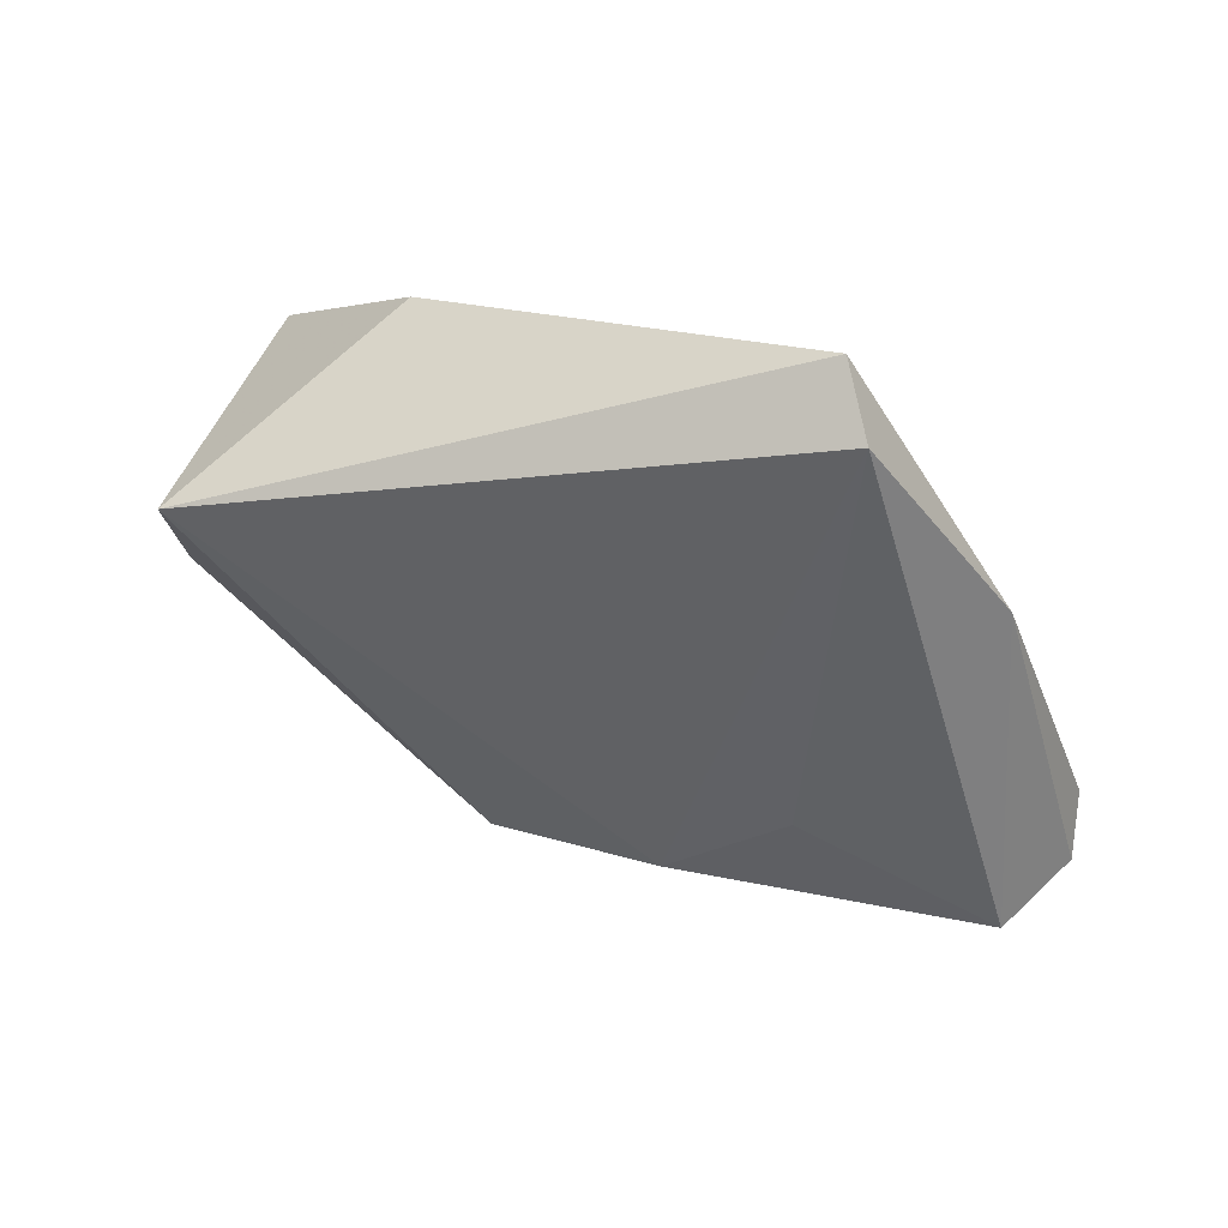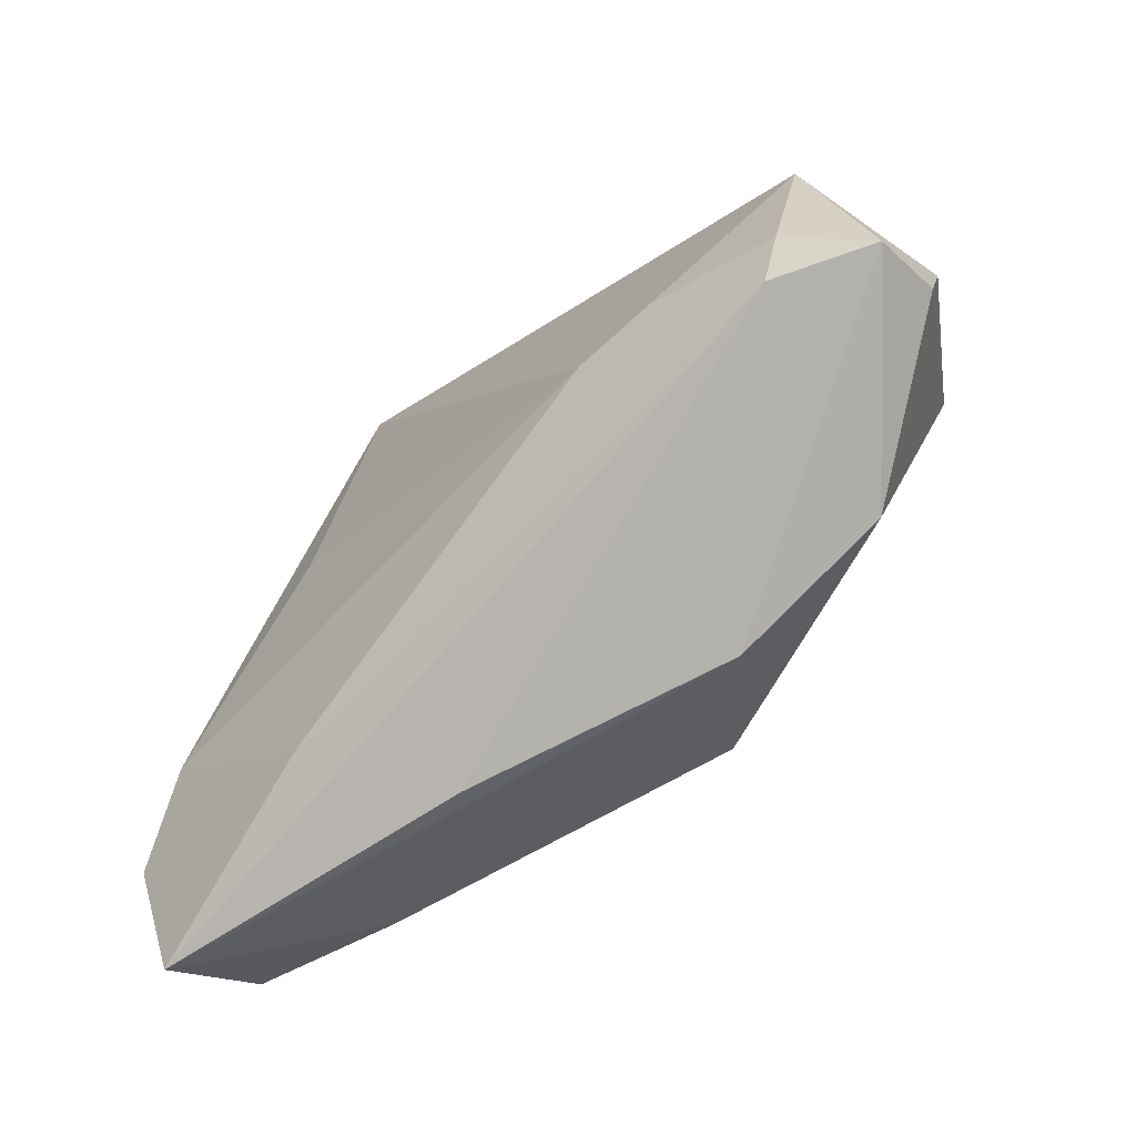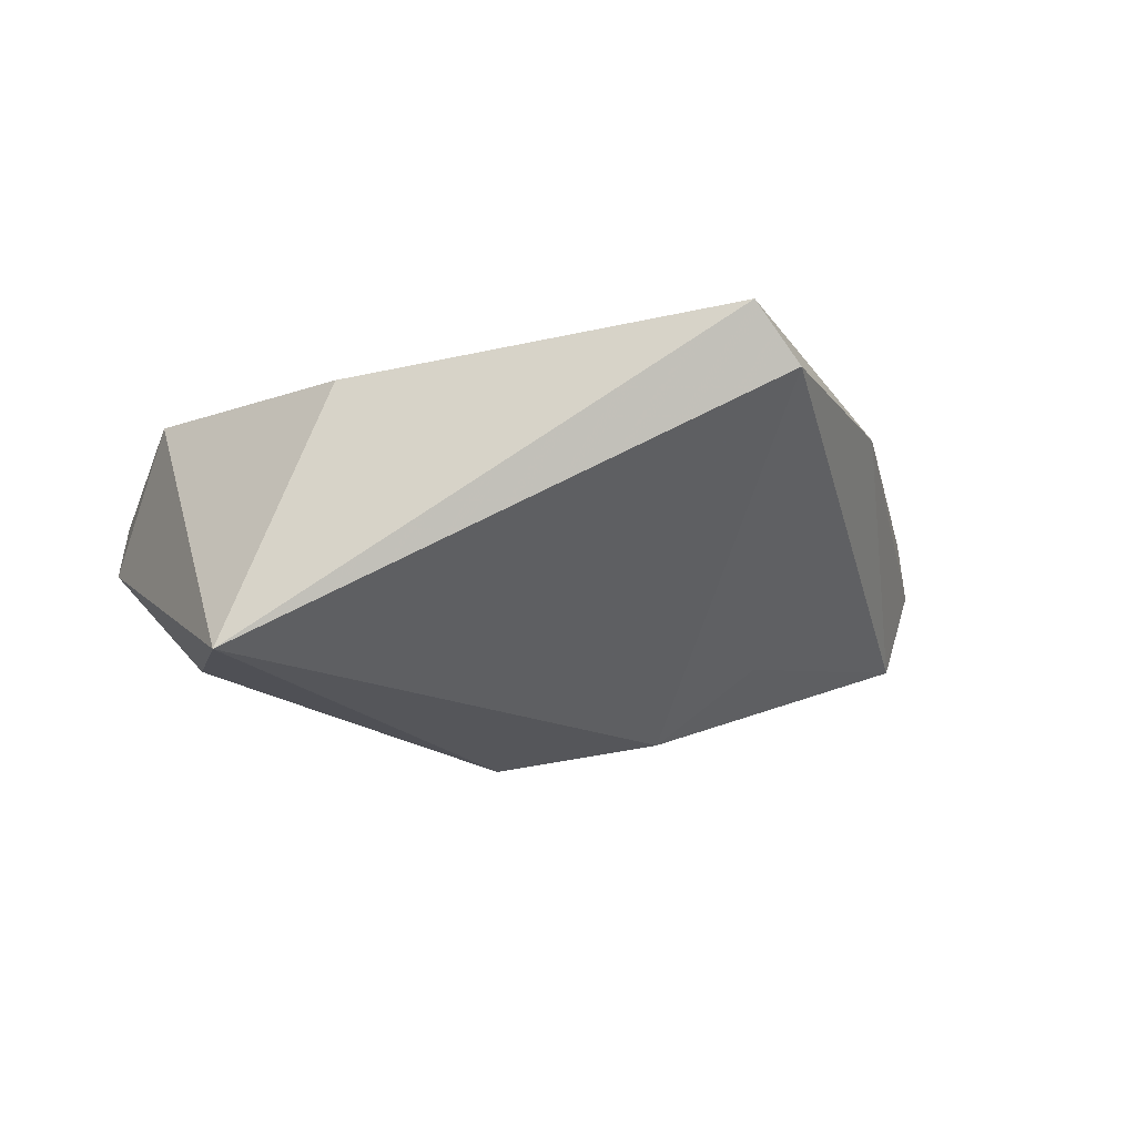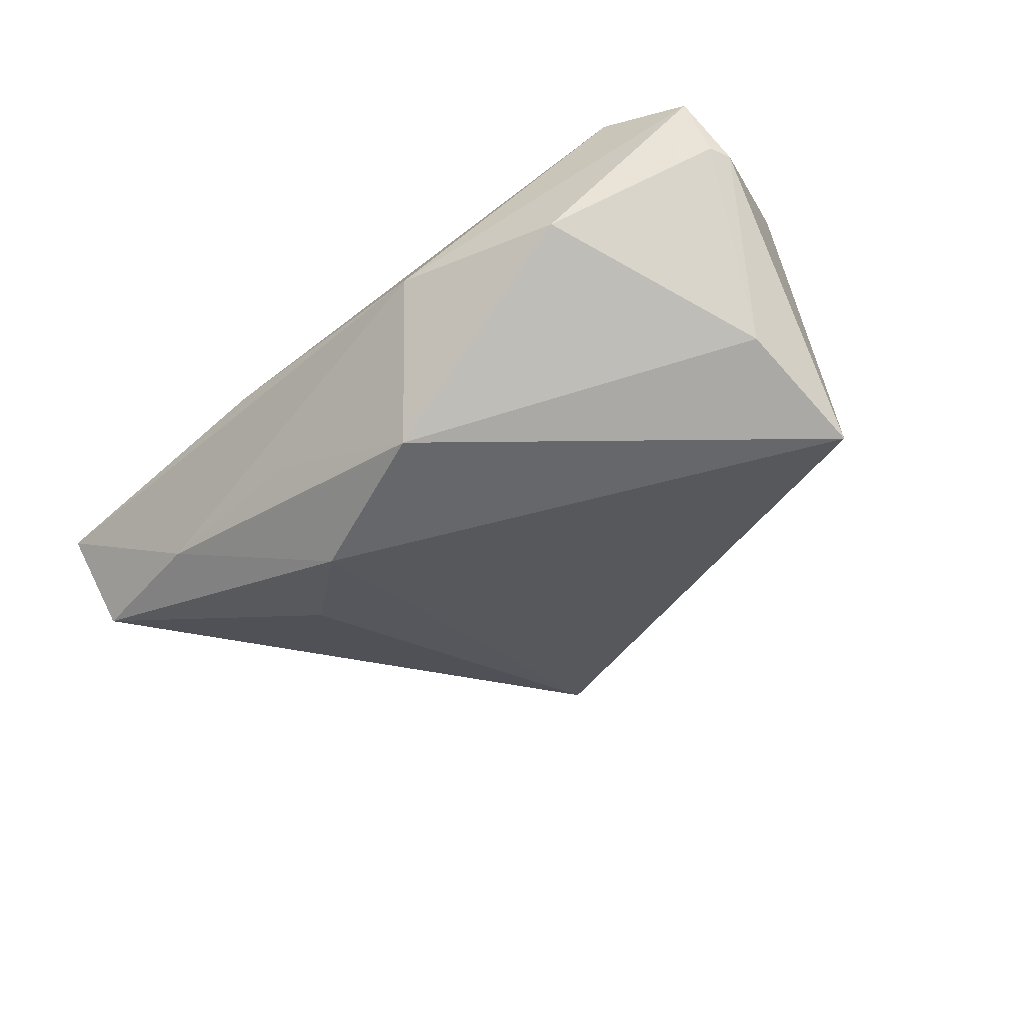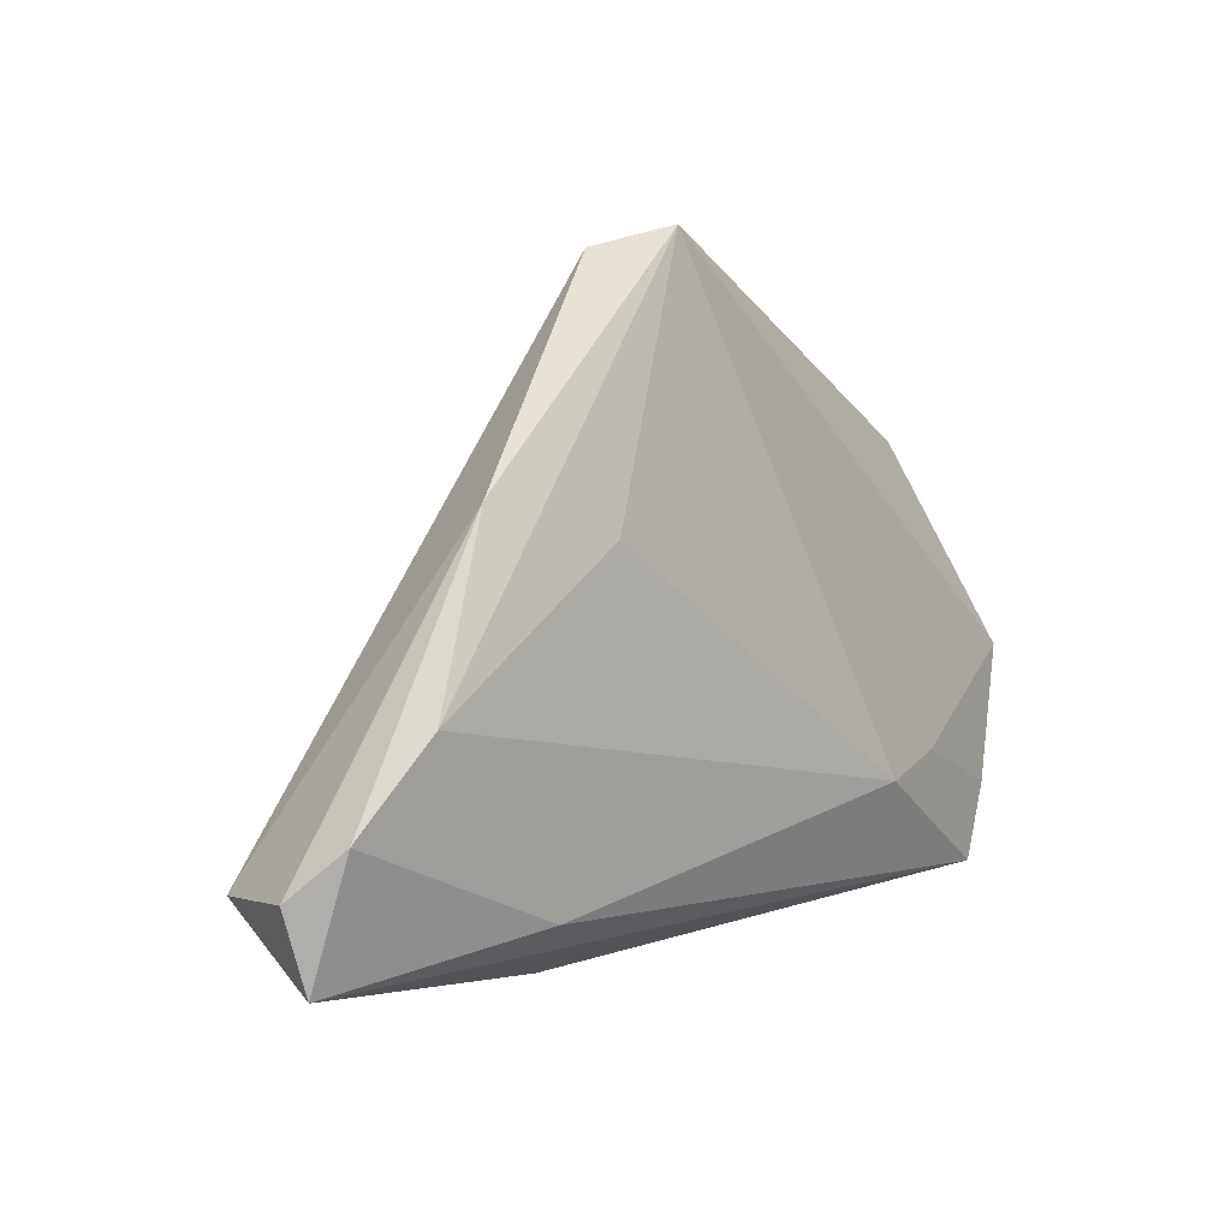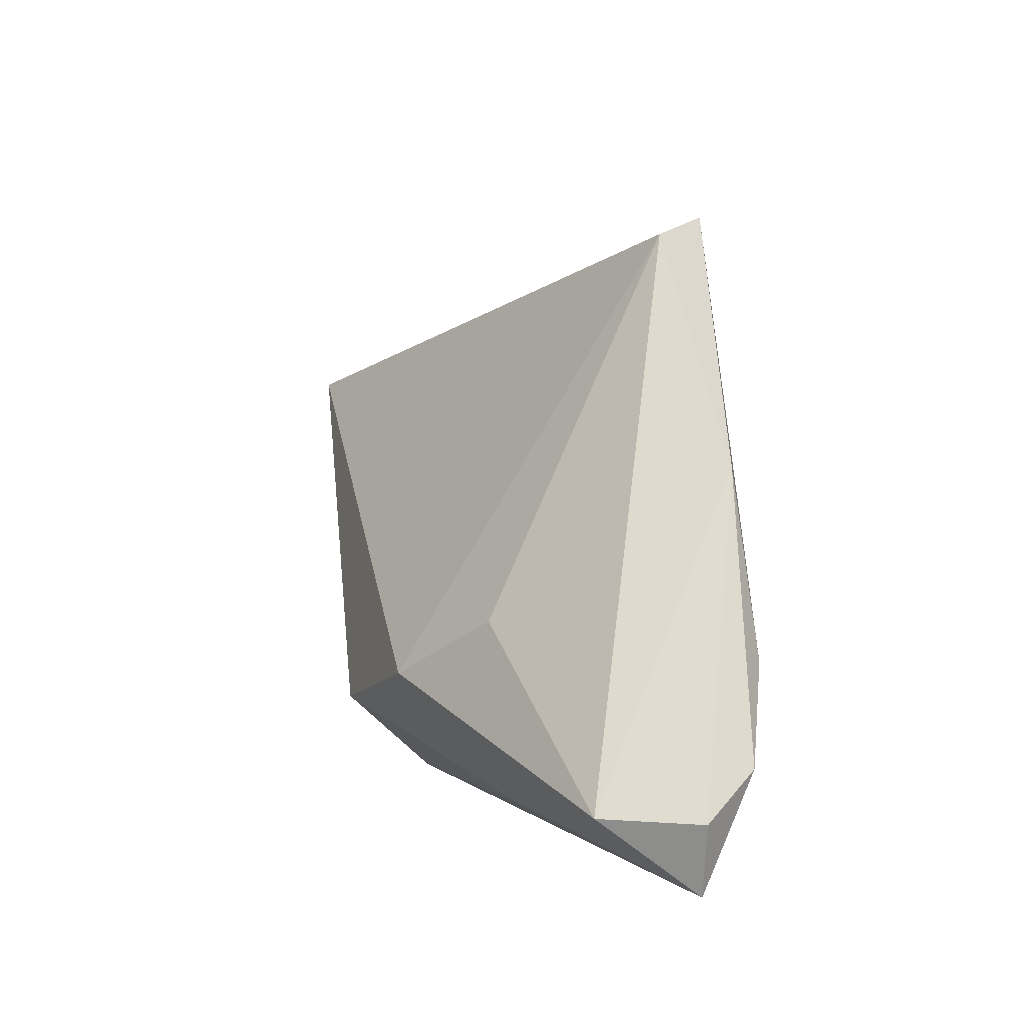
<metadata>
{"format":"obj","ext":"obj","renderer":"f3d","projection":"perspective","resolution":1024,"background":"white","views":[{"elev":66.9,"azim":-151.3,"up":"+Y"},{"elev":-66.5,"azim":45.7,"up":"+Y"},{"elev":-19.5,"azim":168.6,"up":"+Z"},{"elev":-62.5,"azim":44.6,"up":"+Z"},{"elev":-3.6,"azim":-48.9,"up":"+Y"},{"elev":5.1,"azim":-102.4,"up":"+Y"}]}
</metadata>
<code>
v 0.0003585 -0.01905 -0.0264
v -0.06559 -0.024 0.006183
v 0.04665 -0.01222 0.01386
v -0.0616 -0.02354 -0.006428
v 0.03004 0.03034 0.01122
v 0.05602 -0.01076 -0.003068
v -0.033 -0.02704 0.01315
v 0.01336 -0.03224 -0.01294
v -0.02035 0.04847 0.01883
v -0.02995 0.01337 0.01883
v -0.04664 0.01632 0.015
v 0.04334 0.02431 -0.02361
v -0.019 -0.02542 -0.0157
v -0.03428 -0.003856 -0.01333
v -0.04265 -0.02559 -0.0115
v 0.05106 0.005714 0.01308
v -0.02043 -0.03356 -0.002008
v -0.02699 0.0459 0.01128
v 0.04362 -0.02222 0.01362
v 0.02019 -0.01213 0.01883
v 0.02998 -0.0082 0.01741
v -0.05419 -0.006981 0.01624
v 0.0549 -0.01352 -0.002875
v -0.02184 -0.01221 -0.02303
v 0.03408 -0.02434 -0.01496
v -0.06219 -0.03356 0.006653
v -0.06261 -0.01832 0.01284
v 0.05512 -0.01809 0.006629
v 0.04404 0.005507 -0.02105
f 29 12 6
f 1 12 29
f 8 28 19
f 23 29 6
f 6 28 23
f 25 8 1
f 1 29 25
f 29 23 25
f 25 28 8
f 25 23 28
f 20 22 7
f 7 19 20
f 10 20 9
f 9 22 10
f 10 22 20
f 8 19 17
f 1 8 13
f 13 15 1
f 8 15 13
f 1 15 24
f 24 12 1
f 3 19 28
f 11 22 9
f 19 7 26
f 26 17 19
f 26 15 8
f 8 17 26
f 14 24 4
f 4 24 15
f 4 26 2
f 15 26 4
f 2 11 4
f 18 24 14
f 14 4 18
f 12 24 18
f 18 4 11
f 9 12 18
f 18 11 9
f 6 12 16
f 16 28 6
f 16 3 28
f 27 11 2
f 22 11 27
f 2 26 27
f 27 7 22
f 27 26 7
f 9 16 5
f 5 12 9
f 5 16 12
f 3 16 21
f 20 19 21
f 19 3 21
f 9 20 21
f 21 16 9

</code>
